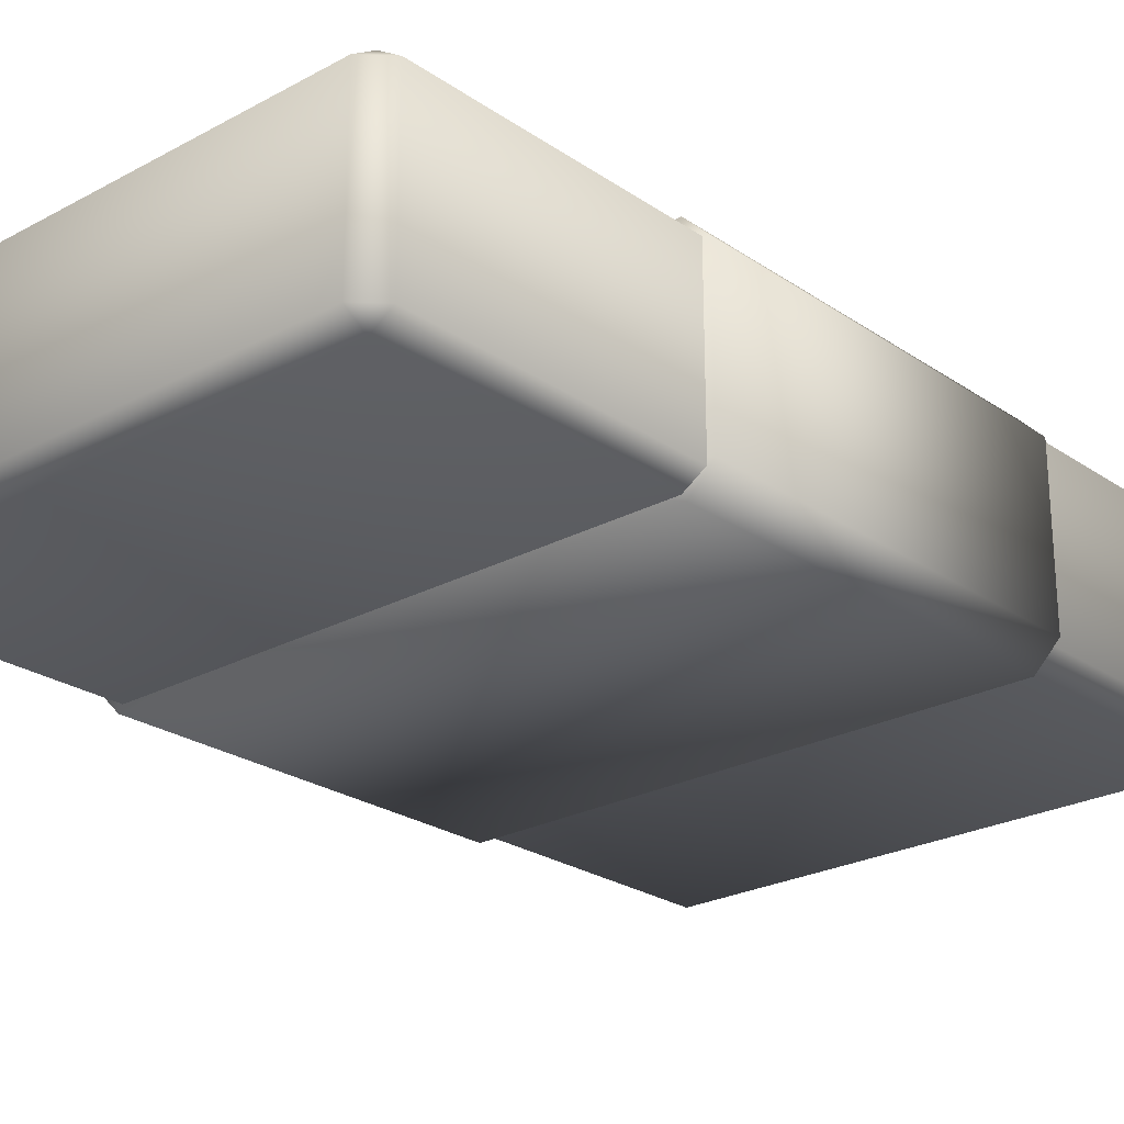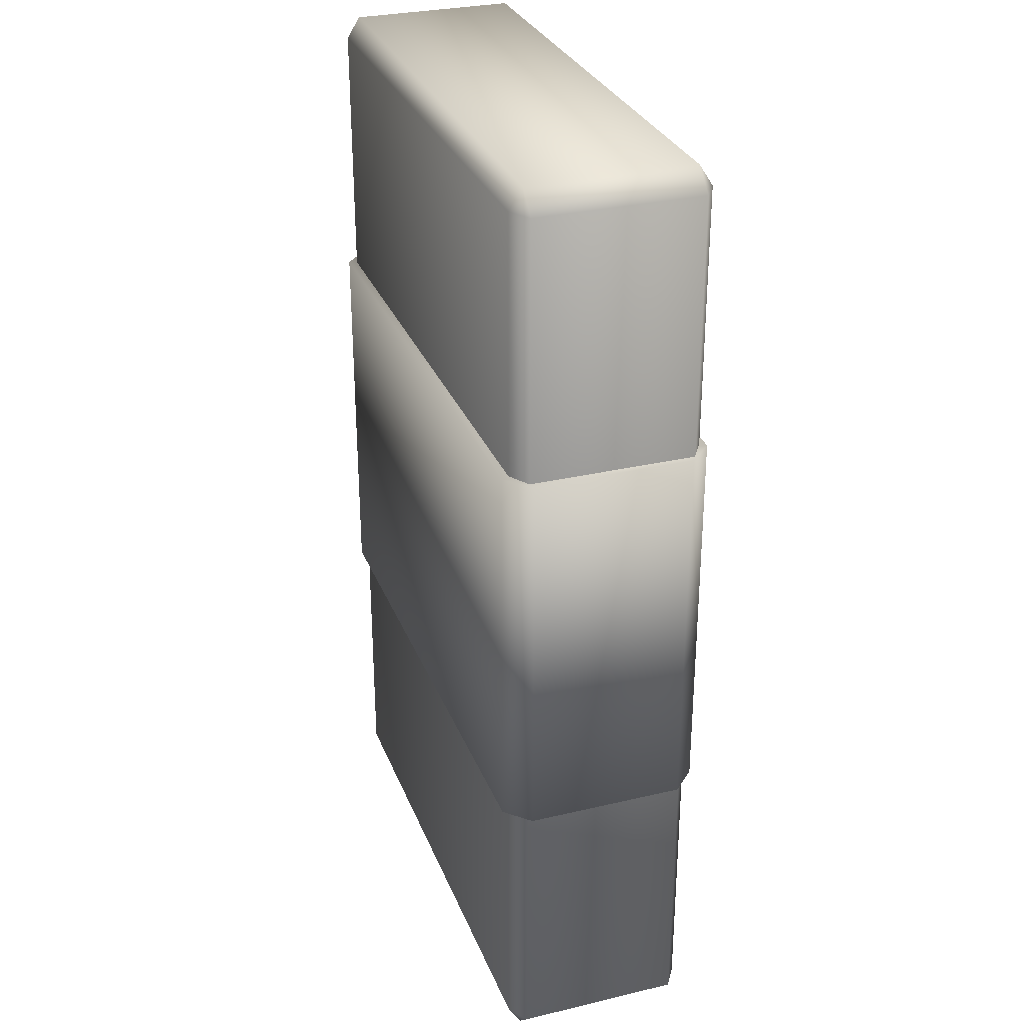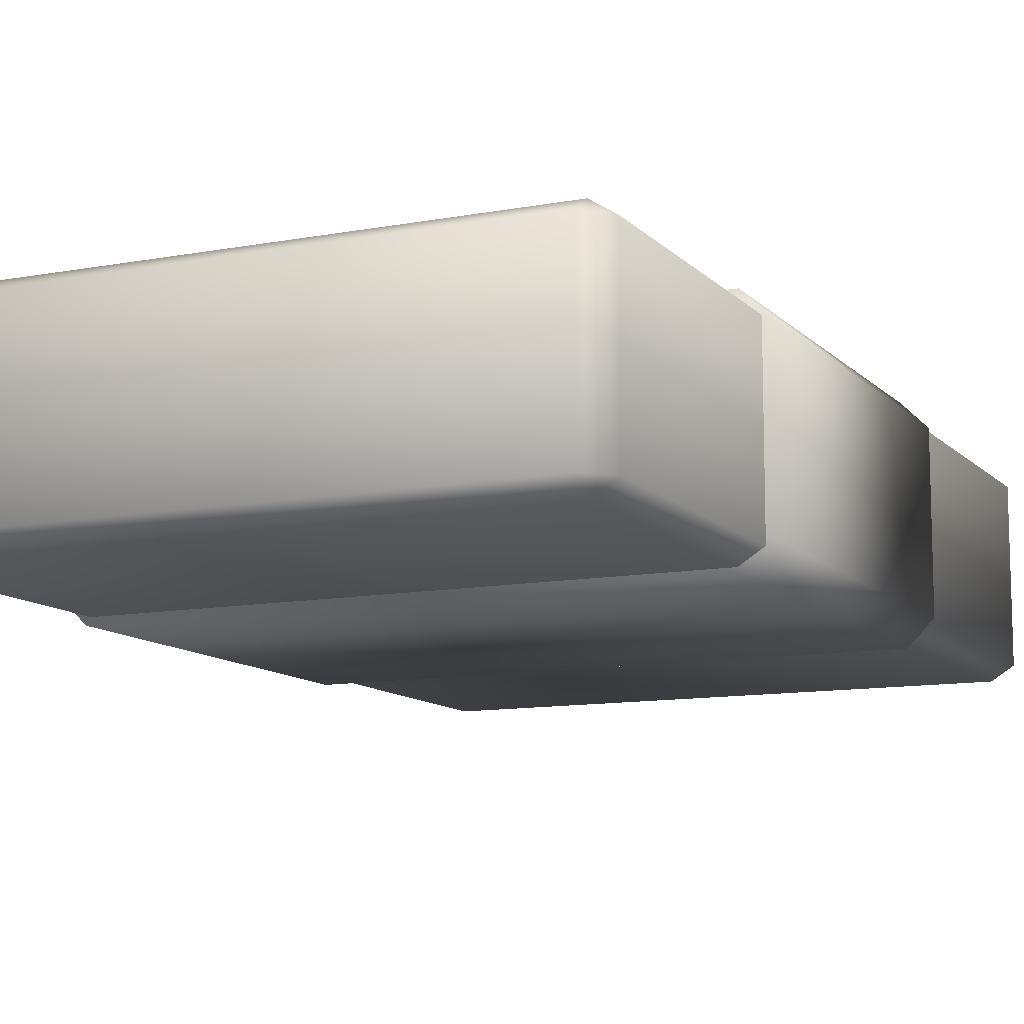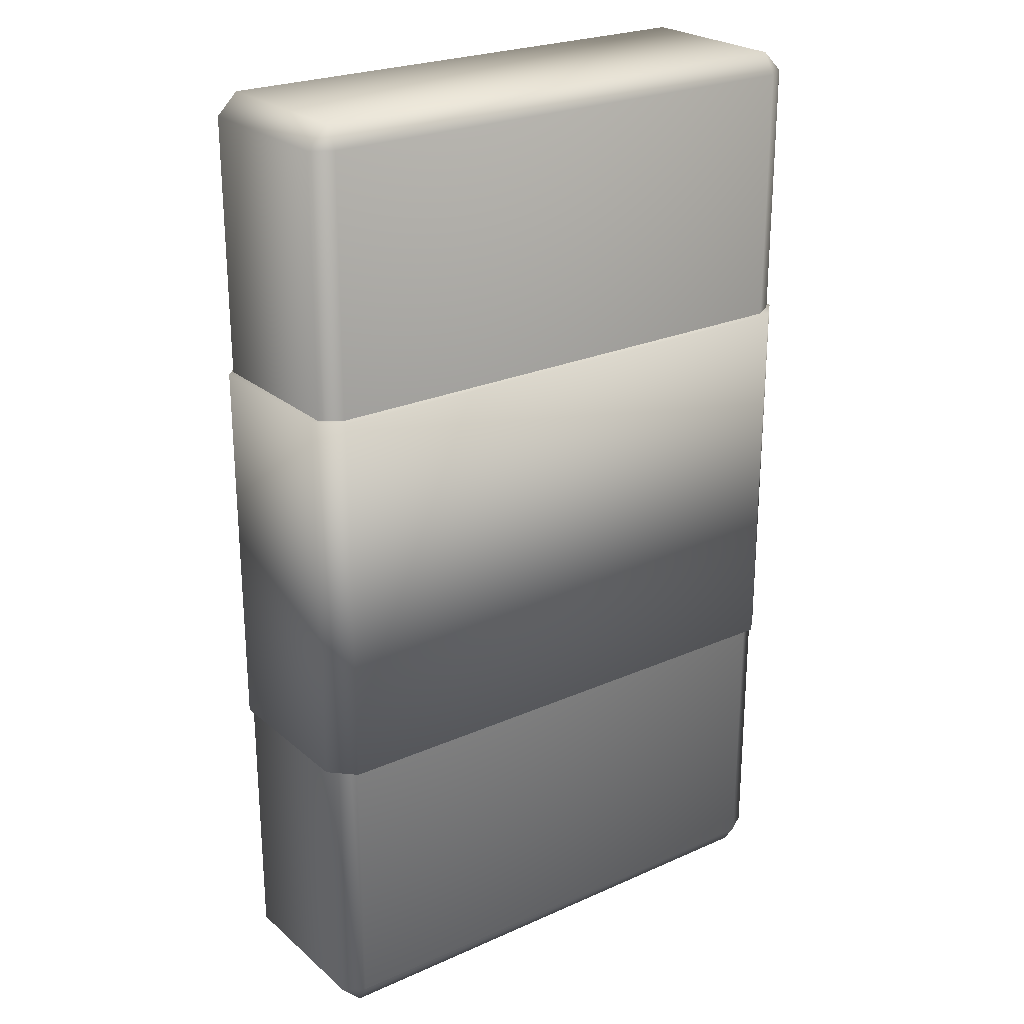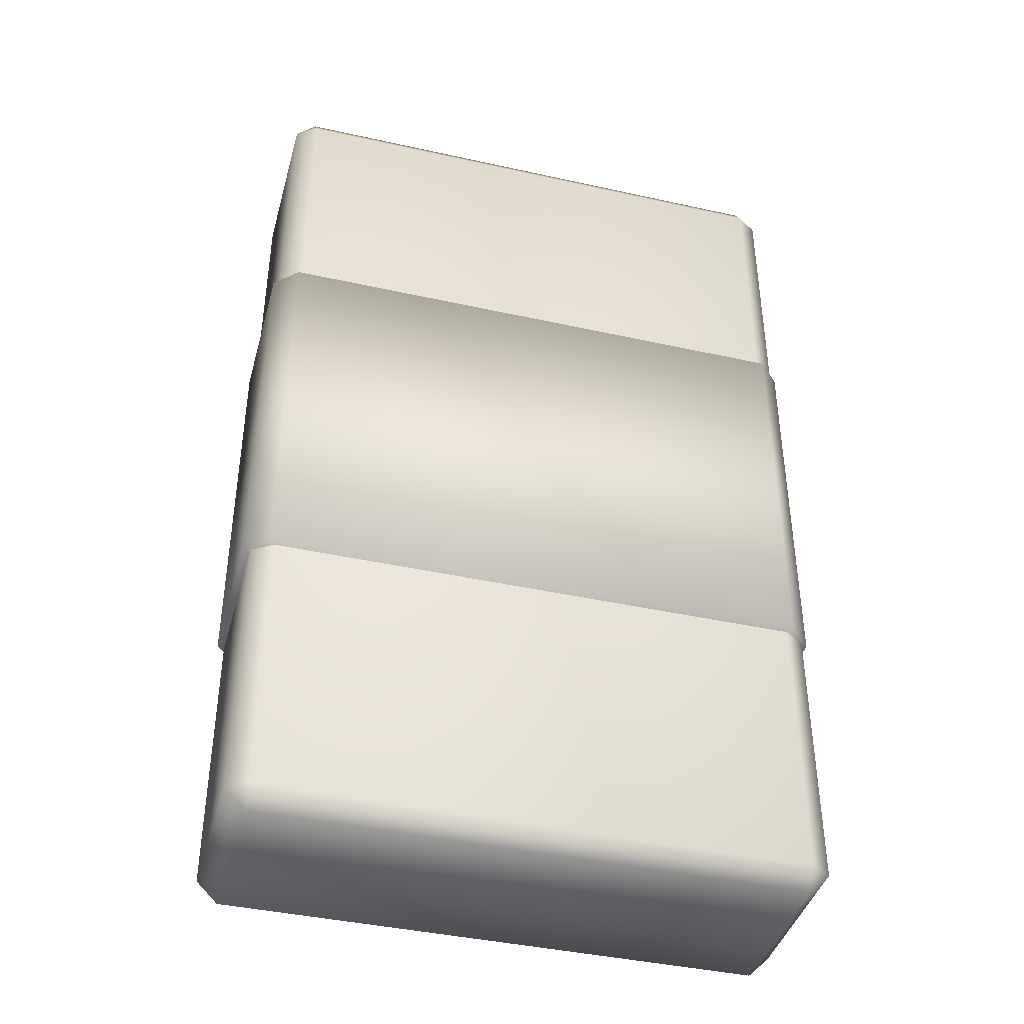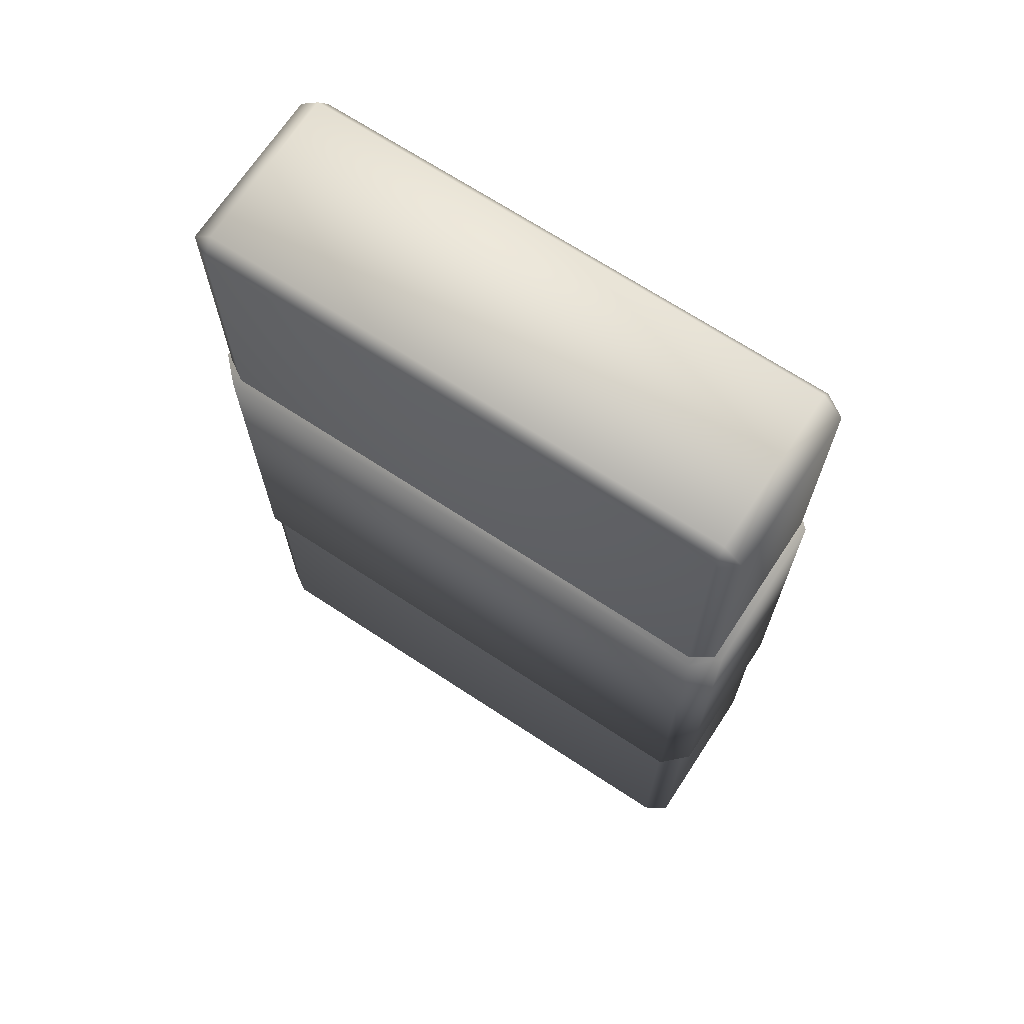
<metadata>
{"format":"obj","ext":"obj","renderer":"f3d","projection":"perspective","resolution":1024,"background":"white","views":[{"elev":-24.4,"azim":-138.2,"up":"+Y"},{"elev":30.0,"azim":-109.0,"up":"+Z"},{"elev":-11.1,"azim":24.9,"up":"+Y"},{"elev":24.4,"azim":143.8,"up":"+Z"},{"elev":-41.3,"azim":-15.1,"up":"+Z"},{"elev":69.2,"azim":-146.7,"up":"+Z"}]}
</metadata>
<code>
o plastic_explosives_plastic_explosives_mesh
v -0.116 0.08811 0.0864
v -0.1262 0.07791 0.0864
v -0.1262 0.009797 0.0864
v -0.116 -0.000398 0.0864
v 0.116 -0.000398 0.0864
v 0.1262 0.009797 0.0864
v 0.1262 0.07791 0.0864
v 0.116 0.08811 0.0864
v -0.1262 0.07791 -0.07955
v -0.1262 0.009797 -0.07955
v -0.116 -0.000398 -0.07955
v 0.116 -0.000398 -0.07955
v 0.116 0.08811 -0.07955
v 0.1262 0.07791 -0.07955
v 0.1262 0.009797 -0.07955
v -0.116 0.08811 -0.07955
v -0.1142 0.07896 0.2071
v -0.1142 0.008099 0.2071
v 0.1142 0.008099 0.2071
v 0.1142 0.07896 0.2071
v -0.1232 0.07896 -0.1981
v -0.1232 0.008099 -0.1981
v -0.1232 0.008099 0.1981
v -0.1232 0.07896 0.1981
v -0.1142 0.002321 -0.1981
v 0.1142 0.002321 -0.1981
v 0.1142 0.002321 0.1981
v -0.1142 0.002321 0.1981
v 0.1232 0.07896 0.1981
v 0.1232 0.008099 0.1981
v 0.1232 0.008099 -0.1981
v 0.1232 0.07896 -0.1981
v 0.1142 0.07896 -0.2071
v 0.1142 0.008099 -0.2071
v -0.1142 0.008099 -0.2071
v -0.1142 0.07896 -0.2071
v 0.1142 0.08473 0.1981
v 0.1142 0.08473 -0.1981
v -0.1142 0.08473 0.1981
v -0.1142 0.08473 -0.1981
f 17 18 19 20
f 21 22 23 24
f 25 26 27 28
f 29 30 31 32
f 33 34 35 36
f 37 20 29
f 19 27 30
f 38 32 33
f 26 34 31
f 39 24 17
f 28 18 23
f 40 36 21
f 25 22 35
f 38 37 29 32
f 20 19 30 29
f 27 26 31 30
f 34 33 32 31
f 40 38 33 36
f 26 25 35 34
f 22 21 36 35
f 39 40 21 24
f 25 28 23 22
f 18 17 24 23
f 37 39 17 20
f 28 27 19 18
f 38 40 39 37
f 1 2 3 4 5 6 7 8
f 9 10 3 2
f 11 12 5 4
f 13 14 15 12 11 10 9 16
f 7 6 15 14
f 13 8 7 14
f 5 12 15 6
f 1 16 9 2
f 11 4 3 10
f 13 16 1 8

</code>
